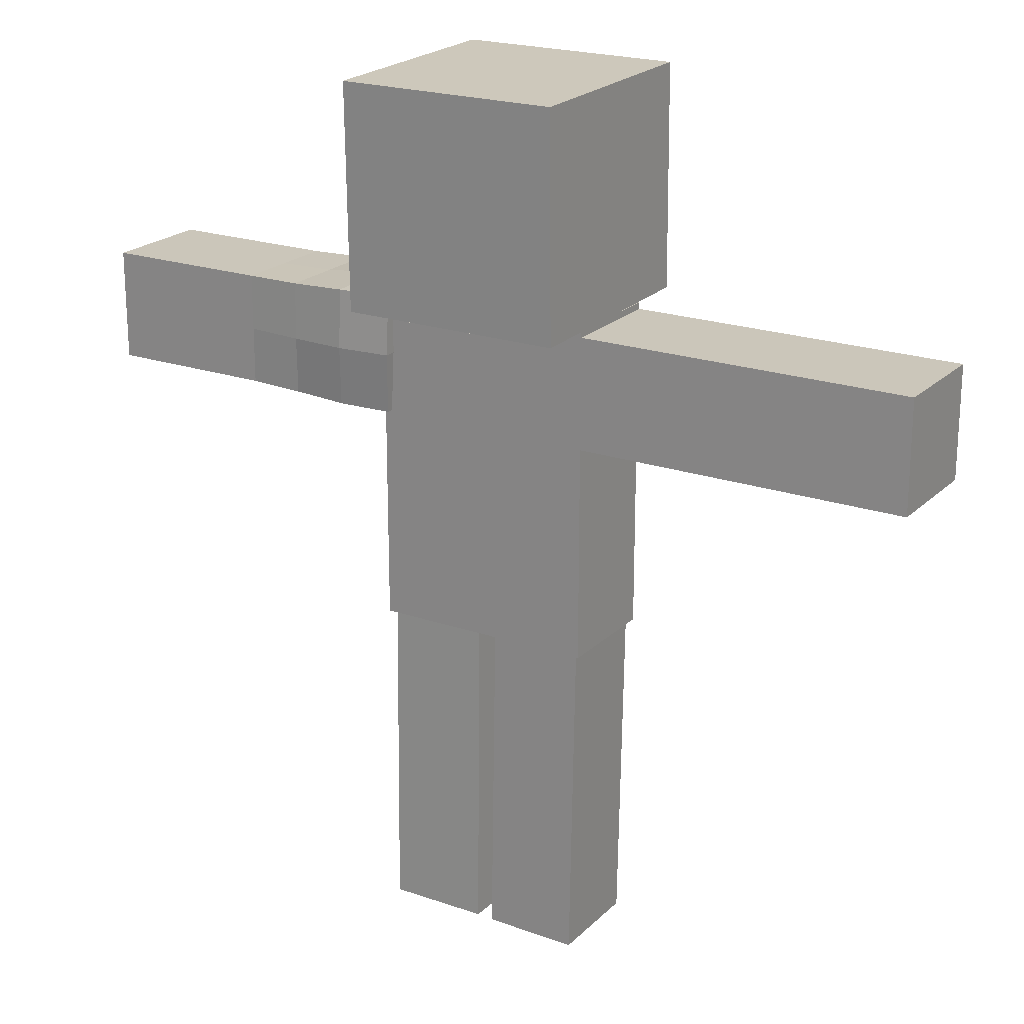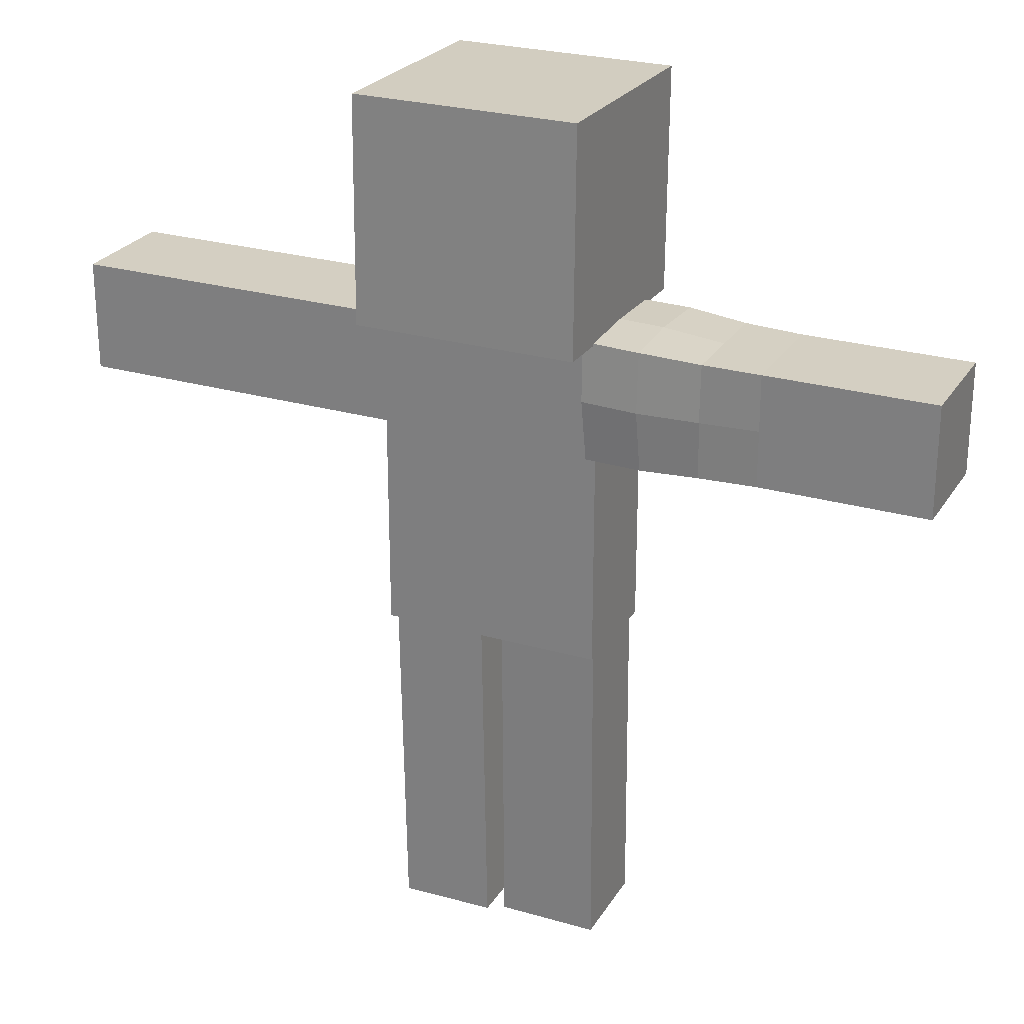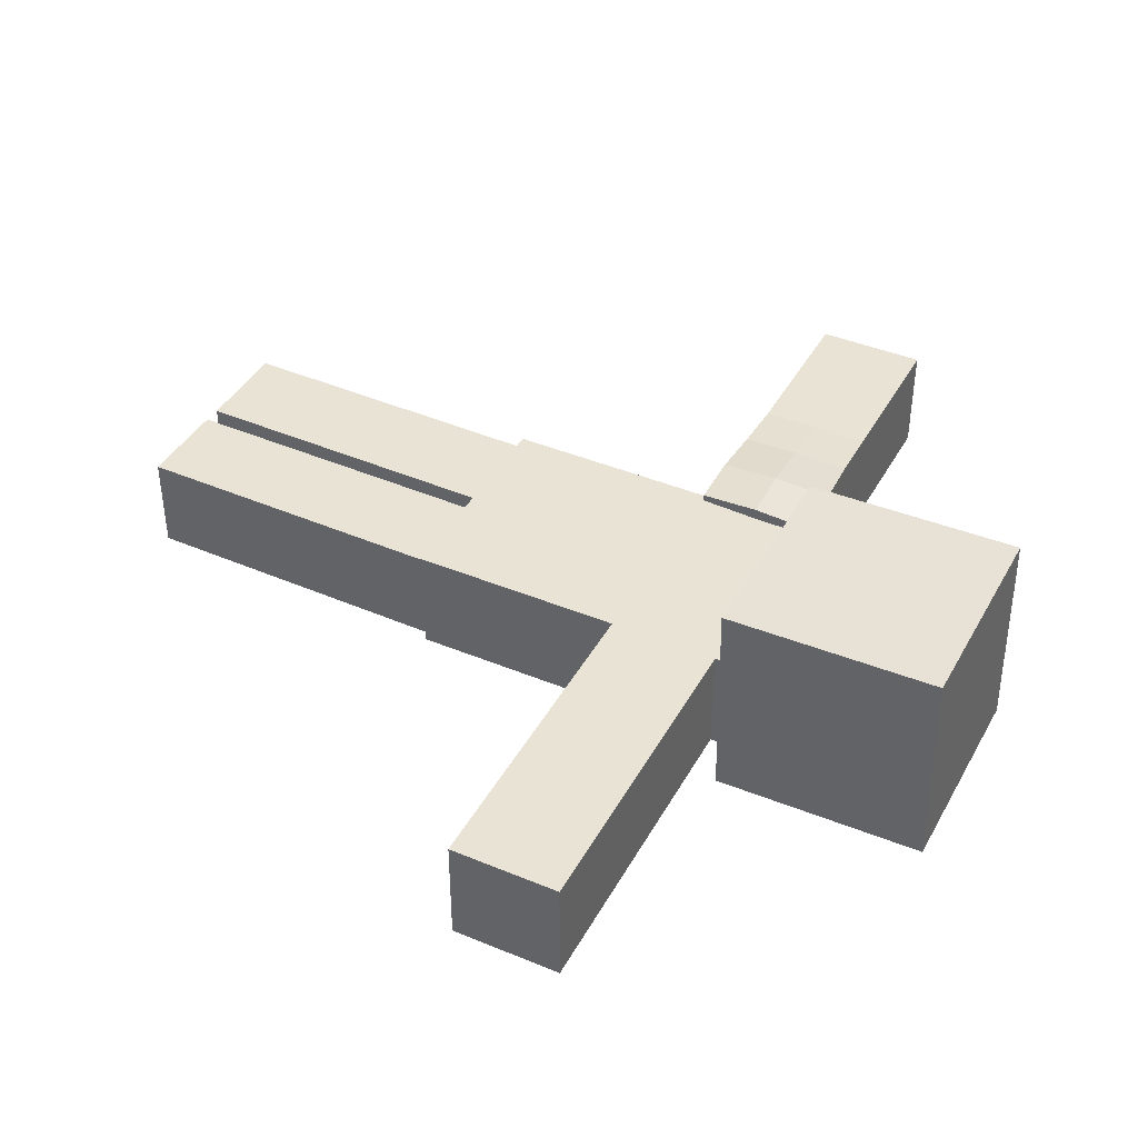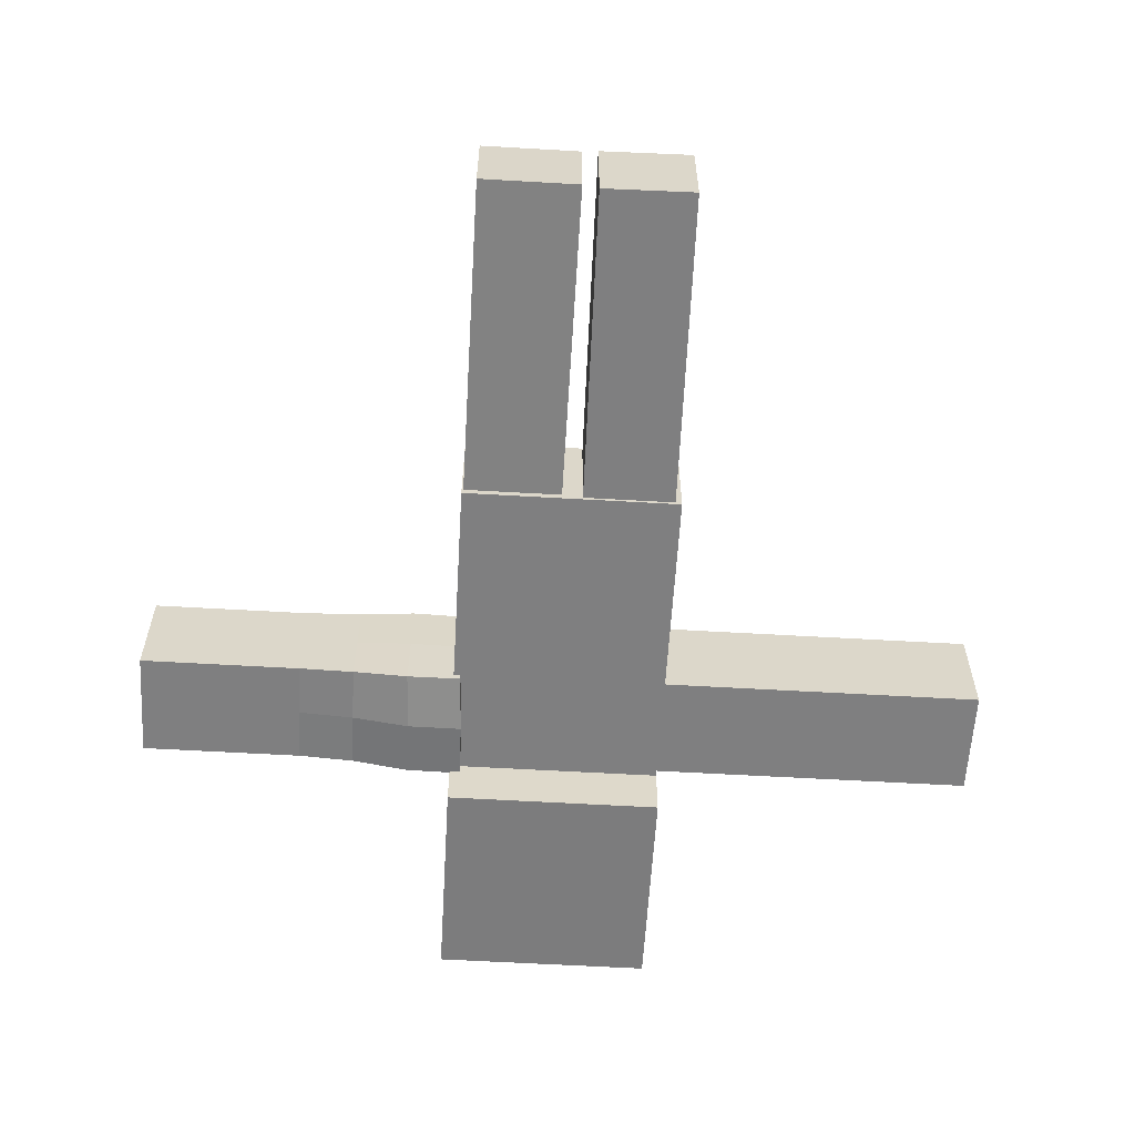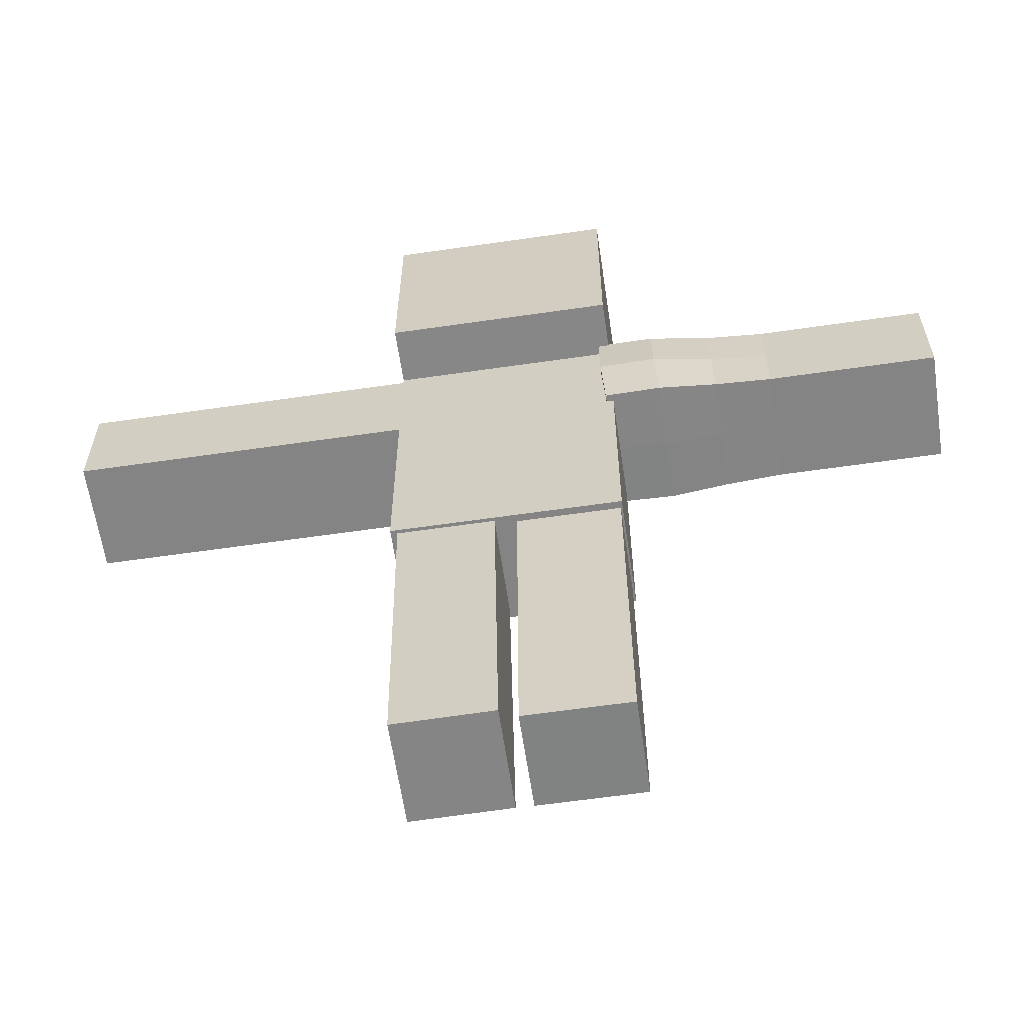
<metadata>
{"format":"obj","ext":"obj","renderer":"f3d","projection":"perspective","resolution":1024,"background":"white","views":[{"elev":21.2,"azim":31.7,"up":"+Y"},{"elev":25.5,"azim":-155.0,"up":"+Y"},{"elev":41.2,"azim":116.8,"up":"+Z"},{"elev":-59.8,"azim":-3.4,"up":"+Z"},{"elev":-61.5,"azim":-171.6,"up":"+Y"}]}
</metadata>
<code>
o Cube
v 1 1.016 -0.9672
v 1 -0.9837 -0.9999
v 1 0.9834 1.033
v 1 -1.016 0.9999
v -1 1.016 -0.9672
v -1 -0.9837 -0.9999
v -1 0.9834 1.033
v -1 -1.016 0.9999
v 0 -0.9837 -0.9999
v 0 0.9834 1.033
v 0 -1.016 0.9999
v 0 1.016 -0.9672
v 1 0.0162 -0.9835
v -1 -0.01646 1.016
v 1 -0.01646 1.016
v -1 0.0162 -0.9835
v 0 0.0162 -0.9835
v 0 -0.01646 1.016
v -1 -1 0
v 1 0.9997 0.03266
v -1 0.9997 0.03266
v 1 -1 0
v 0 -1 0
v 0 0.9997 0.03266
v 1 -0.000133 0.01633
v -1 -0.000133 0.01633
v -1 -1 -0.5
v -1 -4 -0.5
v 1 -1 -0.5
v 1 -4 -0.5
v -1 -1 0.5
v -1 -4 0.5
v 1 -1 0.5
v 1 -4 0.5
v 0.9942 -2.057 -0.5
v 3.994 -2.057 -0.5
v 0.9942 -1.057 -0.5
v 3.994 -1.057 -0.5
v 0.9942 -2.057 0.5
v 3.994 -2.057 0.5
v 0.9942 -1.057 0.5
v 3.994 -1.057 0.5
v 1.994 -2.057 -0.5
v 2.994 -2.057 -0.5
v 2.994 -1.057 0.5
v 1.994 -1.057 0.5
v 1.994 -1.057 -0.5
v 2.994 -1.057 -0.5
v 1.994 -2.057 0.5
v 2.994 -2.057 0.5
v 3.994 -1.557 0.5
v 0.9942 -1.557 -0.5
v 0.9942 -1.557 0.5
v 3.994 -1.557 -0.5
v 2.994 -1.557 -0.5
v 1.994 -1.557 -0.5
v 2.994 -1.557 0.5
v 1.994 -1.557 0.5
v 3.994 -2.057 -0
v 0.9942 -1.057 0
v 3.994 -1.057 -0
v 0.9942 -2.057 0
v 2.994 -2.057 -0
v 1.994 -2.057 0
v 2.994 -1.057 -0
v 1.994 -1.057 -0
v 3.994 -1.557 -0
v 0.9942 -1.557 0
v 1.494 -1.057 0.5
v 1.494 -2.057 -0.5
v 1.494 -1.057 -0.5
v 1.494 -2.057 0.5
v 1.494 -1.557 -0.5
v 1.494 -1.557 0.5
v 1.494 -2.057 0
v 1.494 -1.057 0
v 2.494 -2.057 -0.5
v 2.494 -1.057 0.5
v 2.494 -1.057 -0.5
v 2.494 -2.057 0.5
v 2.494 -1.557 0.5
v 2.494 -1.557 -0.5
v 2.494 -1.057 -0
v 2.494 -2.057 -0
v 3.494 -2.057 -0.5
v 3.494 -1.057 -0.5
v 3.494 -2.057 0.5
v 3.494 -1.057 0.5
v 3.494 -1.557 0.5
v 3.494 -1.557 -0.5
v 3.494 -1.057 -0
v 3.494 -2.057 -0
v -0.9035 -0.9703 -0.5744
v -3.953 -1.03 -0.5
v -0.9371 -2.042 -0.5594
v -3.953 -2.03 -0.5
v -0.9035 -0.9703 0.5744
v -3.953 -1.03 0.5
v -0.9371 -2.042 0.5594
v -3.953 -2.03 0.5
v -1.943 -1.02 -0.5263
v -2.953 -1.03 -0.5
v -2.953 -2.03 0.5
v -1.947 -2.038 0.5244
v -1.947 -2.038 -0.5244
v -2.953 -2.03 -0.5
v -1.943 -1.02 0.5263
v -2.953 -1.03 0.5
v -1.435 -2.047 0.5694
v -1.41 -0.9825 -0.5827
v -1.435 -2.047 -0.5694
v -1.41 -0.9825 0.5827
v -2.453 -1.03 -0.5
v -2.453 -2.03 0.5
v -2.453 -2.03 -0.5
v -2.453 -1.03 0.5
v -3.453 -1.03 -0.5
v -3.453 -2.03 -0.5
v -3.453 -1.03 0.5
v -3.453 -2.03 0.5
v -3.953 -1.53 0.5
v -0.9101 -1.502 -0.6025
v -0.9101 -1.502 0.6025
v -3.953 -1.53 -0.5
v -2.953 -1.53 -0.5
v -1.942 -1.53 -0.5422
v -2.953 -1.53 0.5
v -1.942 -1.53 0.5422
v -1.412 -1.513 -0.6162
v -1.412 -1.513 0.6162
v -2.453 -1.53 0.5
v -2.453 -1.53 -0.5
v -3.453 -1.53 0.5
v -3.453 -1.53 -0.5
v -3.953 -1.03 0
v -0.936 -2.046 -0
v -3.953 -2.03 0
v -0.8881 -0.9475 -0
v -2.953 -1.03 0
v -1.943 -1.018 0
v -2.953 -2.03 0
v -1.948 -2.038 0
v -1.397 -0.9625 0
v -1.434 -2.052 -0
v -2.453 -2.03 0
v -2.453 -1.03 0
v -3.453 -2.03 0
v -3.453 -1.03 0
v -3.953 -1.53 0
v -0.8967 -1.487 -0
v 0.9424 -3.976 -0.4685
v 0.8953 -6.976 -0.4685
v 0.9424 -3.976 0.4315
v 0.8953 -6.976 0.4315
v 0.1005 -3.963 -0.4685
v 0.05334 -6.962 -0.4685
v 0.1005 -3.963 0.4315
v 0.05334 -6.962 0.4315
v 0.9267 -4.976 -0.4685
v 0.911 -5.976 -0.4685
v 0.06905 -5.962 0.4315
v 0.08475 -4.963 0.4315
v 0.9267 -4.976 0.4315
v 0.911 -5.976 0.4315
v 0.08475 -4.963 -0.4685
v 0.06905 -5.962 -0.4685
v 0.9189 -5.476 -0.4685
v 0.0769 -5.463 0.4315
v 0.9189 -5.476 0.4315
v 0.0769 -5.463 -0.4685
v 0.09261 -4.463 0.4315
v 0.9346 -4.476 -0.4685
v 0.9346 -4.476 0.4315
v 0.09261 -4.463 -0.4685
v 0.9031 -6.476 -0.4685
v 0.9031 -6.476 0.4315
v 0.06119 -6.462 -0.4685
v 0.06119 -6.462 0.4315
v 0.05334 -6.962 -0.01852
v 0.9424 -3.976 -0.01852
v 0.1005 -3.963 -0.01852
v 0.8953 -6.976 -0.01852
v 0.911 -5.976 -0.01852
v 0.9267 -4.976 -0.01852
v 0.06905 -5.962 -0.01852
v 0.08475 -4.963 -0.01852
v 0.0769 -5.463 -0.01852
v 0.9189 -5.476 -0.01852
v 0.9346 -4.476 -0.01852
v 0.09261 -4.463 -0.01852
v 0.06119 -6.462 -0.01852
v 0.9031 -6.476 -0.01852
v 0.4899 -6.969 -0.4685
v 0.537 -3.97 0.4315
v 0.4899 -6.969 0.4315
v 0.537 -3.97 -0.4685
v 0.5056 -5.969 -0.4685
v 0.5213 -4.969 -0.4685
v 0.5056 -5.969 0.4315
v 0.5213 -4.969 0.4315
v 0.5135 -5.469 0.4315
v 0.5135 -5.469 -0.4685
v 0.5292 -4.47 -0.4685
v 0.5292 -4.47 0.4315
v 0.4978 -6.469 0.4315
v 0.4978 -6.469 -0.4685
v 0.4899 -6.969 -0.01852
v 0.537 -3.97 -0.01852
v -0.9843 -3.976 -0.4369
v -0.9843 -6.957 -0.3901
v -0.08979 -3.976 -0.4369
v -0.08979 -6.957 -0.3901
v -0.9843 -3.963 0.3998
v -0.9843 -6.944 0.4467
v -0.08979 -3.963 0.3998
v -0.08979 -6.944 0.4467
v -0.9843 -4.97 -0.4213
v -0.9843 -5.964 -0.4057
v -0.08979 -5.951 0.4311
v -0.08979 -4.957 0.4155
v -0.08979 -4.97 -0.4213
v -0.08979 -5.964 -0.4057
v -0.9843 -4.957 0.4155
v -0.9843 -5.951 0.4311
v -0.537 -6.944 0.4467
v -0.537 -3.976 -0.4369
v -0.537 -3.963 0.3998
v -0.537 -6.957 -0.3901
v -0.537 -5.964 -0.4057
v -0.537 -4.97 -0.4213
v -0.537 -5.951 0.4311
v -0.537 -4.957 0.4155
v -0.08979 -4.46 0.4077
v -0.9843 -4.473 -0.4291
v -0.08979 -4.473 -0.4291
v -0.9843 -4.46 0.4077
v -0.537 -4.473 -0.4291
v -0.537 -4.46 0.4077
v -0.9843 -5.467 -0.4135
v -0.08979 -5.454 0.4233
v -0.08979 -5.467 -0.4135
v -0.9843 -5.454 0.4233
v -0.537 -5.454 0.4233
v -0.537 -5.467 -0.4135
v -0.9843 -6.461 -0.3979
v -0.08979 -6.461 -0.3979
v -0.9843 -6.448 0.4389
v -0.08979 -6.448 0.4389
v -0.537 -6.448 0.4389
v -0.537 -6.461 -0.3979
v -0.9843 -6.951 0.02831
v -0.08979 -3.97 -0.01852
v -0.08979 -6.951 0.02831
v -0.9843 -3.97 -0.01852
v -0.9843 -5.957 0.01271
v -0.9843 -4.964 -0.002902
v -0.08979 -5.957 0.01271
v -0.08979 -4.964 -0.002902
v -0.537 -6.951 0.02831
v -0.537 -3.97 -0.01852
v -0.9843 -4.467 -0.01071
v -0.08979 -4.467 -0.01071
v -0.08979 -5.461 0.004903
v -0.9843 -5.461 0.004903
v -0.08979 -6.454 0.02051
v -0.9843 -6.454 0.02051
f 24 21 7 10
f 18 10 7 14
f 26 21 5 16
f 23 22 4 11
f 25 20 3 15
f 17 12 1 13
f 16 5 12 17
f 19 23 11 8
f 15 3 10 18
f 20 24 10 3
f 4 15 18 11
f 6 16 17 9
f 9 17 13 2
f 22 25 15 4
f 19 26 16 6
f 11 18 14 8
f 8 14 26 19
f 2 13 25 22
f 1 12 24 20
f 6 9 23 19
f 13 1 20 25
f 9 2 22 23
f 14 7 21 26
f 12 5 21 24
f 27 31 33 29
f 30 29 33 34
f 34 33 31 32
f 32 28 30 34
f 28 27 29 30
f 32 31 27 28
f 68 53 41 60
f 76 60 41 69
f 74 53 39 72
f 67 54 38 61
f 73 52 37 71
f 75 62 35 70
f 92 63 44 85
f 84 64 43 77
f 90 55 48 86
f 82 56 47 79
f 89 57 50 87
f 81 58 49 80
f 91 65 45 88
f 83 66 46 78
f 78 46 58 81
f 88 45 57 89
f 77 43 56 82
f 85 44 55 90
f 70 35 52 73
f 59 36 54 67
f 69 41 53 74
f 62 39 53 68
f 35 62 68 52
f 40 59 67 51
f 79 47 66 83
f 86 48 65 91
f 80 49 64 84
f 87 50 63 92
f 72 39 62 75
f 51 67 61 42
f 71 37 60 76
f 52 68 60 37
f 47 71 76 66
f 49 72 75 64
f 46 69 74 58
f 43 70 73 56
f 64 75 70 43
f 56 73 71 47
f 58 74 72 49
f 66 76 69 46
f 50 80 84 63
f 48 79 83 65
f 44 77 82 55
f 45 78 81 57
f 65 83 78 45
f 57 81 80 50
f 55 82 79 48
f 63 84 77 44
f 40 87 92 59
f 38 86 91 61
f 36 85 90 54
f 42 88 89 51
f 61 91 88 42
f 51 89 87 40
f 54 90 86 38
f 59 92 85 36
f 150 123 99 136
f 144 136 99 109
f 130 123 97 112
f 149 124 96 137
f 129 122 95 111
f 143 138 93 110
f 148 139 102 117
f 146 140 101 113
f 134 125 106 118
f 132 126 105 115
f 133 127 108 119
f 131 128 107 116
f 147 141 103 120
f 145 142 104 114
f 140 143 110 101
f 126 129 111 105
f 128 130 112 107
f 142 144 109 104
f 141 145 114 103
f 127 131 116 108
f 125 132 115 106
f 139 146 113 102
f 137 147 120 100
f 121 133 119 98
f 124 134 118 96
f 135 148 117 94
f 94 117 134 124
f 100 120 133 121
f 102 113 132 125
f 103 114 131 127
f 104 109 130 128
f 101 110 129 126
f 114 104 128 131
f 120 103 127 133
f 113 101 126 132
f 117 102 125 134
f 110 93 122 129
f 135 94 124 149
f 109 99 123 130
f 138 97 123 150
f 93 138 150 122
f 98 135 149 121
f 98 119 148 135
f 96 118 147 137
f 108 116 146 139
f 106 115 145 141
f 105 111 144 142
f 107 112 143 140
f 115 105 142 145
f 118 106 141 147
f 116 107 140 146
f 119 108 139 148
f 112 97 138 143
f 121 149 137 100
f 111 95 136 144
f 122 150 136 95
f 208 181 157 194
f 204 194 157 171
f 190 181 155 174
f 207 182 154 195
f 189 180 153 173
f 203 196 151 172
f 206 197 160 175
f 202 198 159 167
f 192 183 164 176
f 188 184 163 169
f 191 185 166 177
f 187 186 165 170
f 205 199 161 178
f 201 200 162 168
f 199 201 168 161
f 185 187 170 166
f 183 188 169 164
f 197 202 167 160
f 198 203 172 159
f 184 189 173 163
f 186 190 174 165
f 200 204 171 162
f 195 205 178 158
f 179 191 177 156
f 182 192 176 154
f 193 206 175 152
f 152 175 192 182
f 158 178 191 179
f 162 171 190 186
f 159 172 189 184
f 160 167 188 183
f 161 168 187 185
f 168 162 186 187
f 178 161 185 191
f 167 159 184 188
f 175 160 183 192
f 172 151 180 189
f 193 152 182 207
f 171 157 181 190
f 196 155 181 208
f 151 196 208 180
f 156 193 207 179
f 156 177 206 193
f 154 176 205 195
f 163 173 204 200
f 165 174 203 198
f 166 170 202 197
f 164 169 201 199
f 169 163 200 201
f 176 164 199 205
f 170 165 198 202
f 177 166 197 206
f 174 155 196 203
f 179 207 195 158
f 173 153 194 204
f 180 208 194 153
f 260 227 215 252
f 262 252 215 233
f 238 227 213 236
f 259 228 212 253
f 237 226 211 235
f 261 254 209 234
f 266 255 218 245
f 264 256 217 239
f 250 229 222 246
f 244 230 221 241
f 249 231 224 247
f 243 232 223 242
f 265 257 219 248
f 263 258 220 240
f 240 220 232 243
f 248 219 231 249
f 239 217 230 244
f 245 218 229 250
f 234 209 226 237
f 251 210 228 259
f 233 215 227 238
f 254 213 227 260
f 220 233 238 232
f 217 234 237 230
f 256 261 234 217
f 230 237 235 221
f 232 238 236 223
f 258 262 233 220
f 218 239 244 229
f 219 240 243 231
f 257 263 240 219
f 231 243 242 224
f 229 244 241 222
f 255 264 239 218
f 210 245 250 228
f 216 248 249 225
f 253 265 248 216
f 225 249 247 214
f 228 250 246 212
f 251 266 245 210
f 214 247 266 251
f 212 246 265 253
f 224 242 264 255
f 222 241 263 257
f 221 235 262 258
f 223 236 261 256
f 209 254 260 226
f 214 251 259 225
f 241 221 258 263
f 246 222 257 265
f 242 223 256 264
f 247 224 255 266
f 236 213 254 261
f 225 259 253 216
f 235 211 252 262
f 226 260 252 211

</code>
